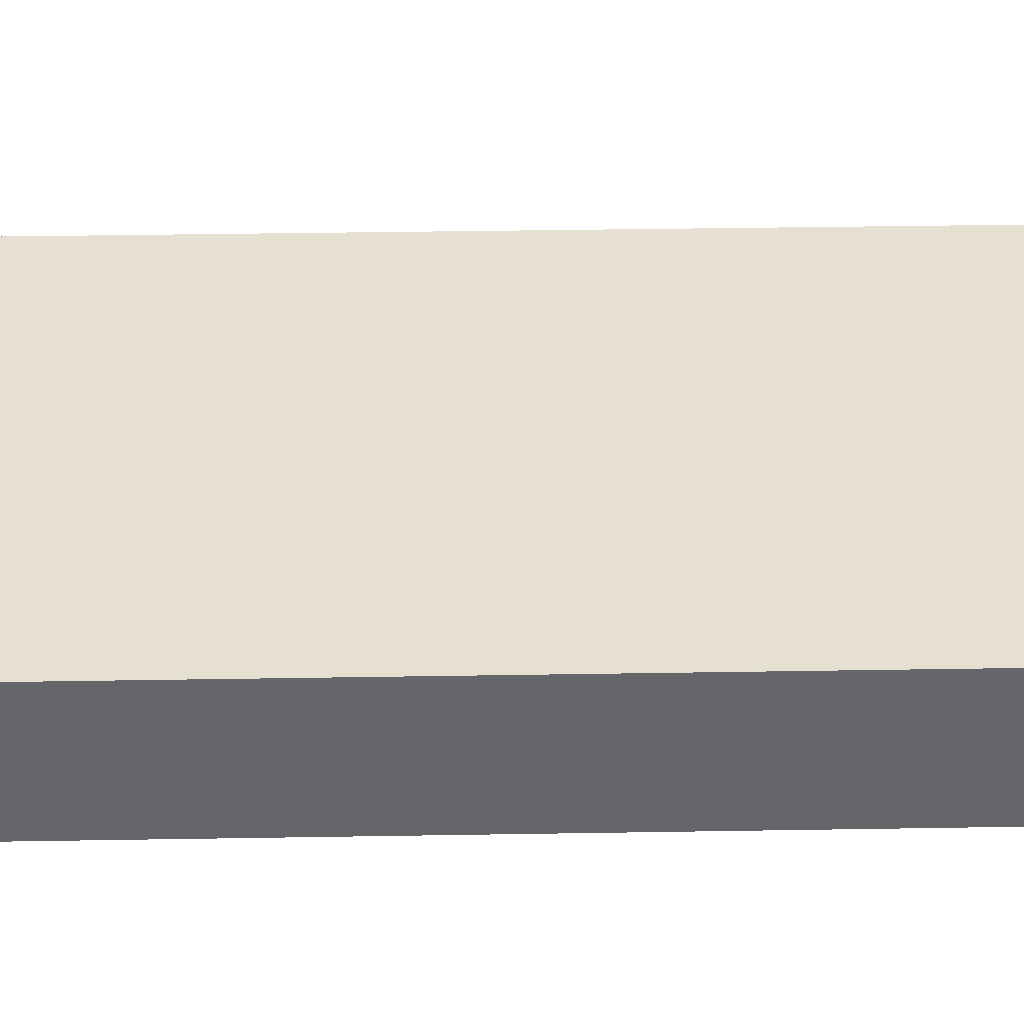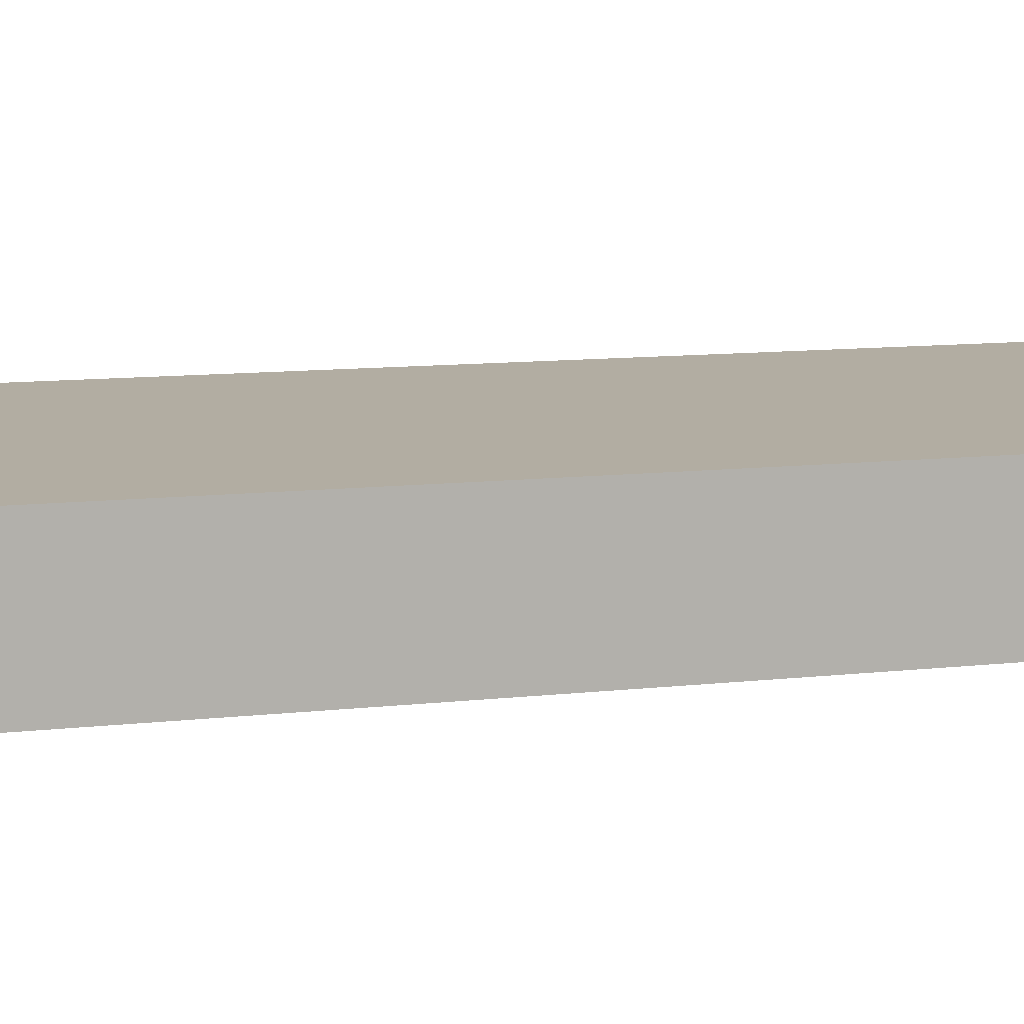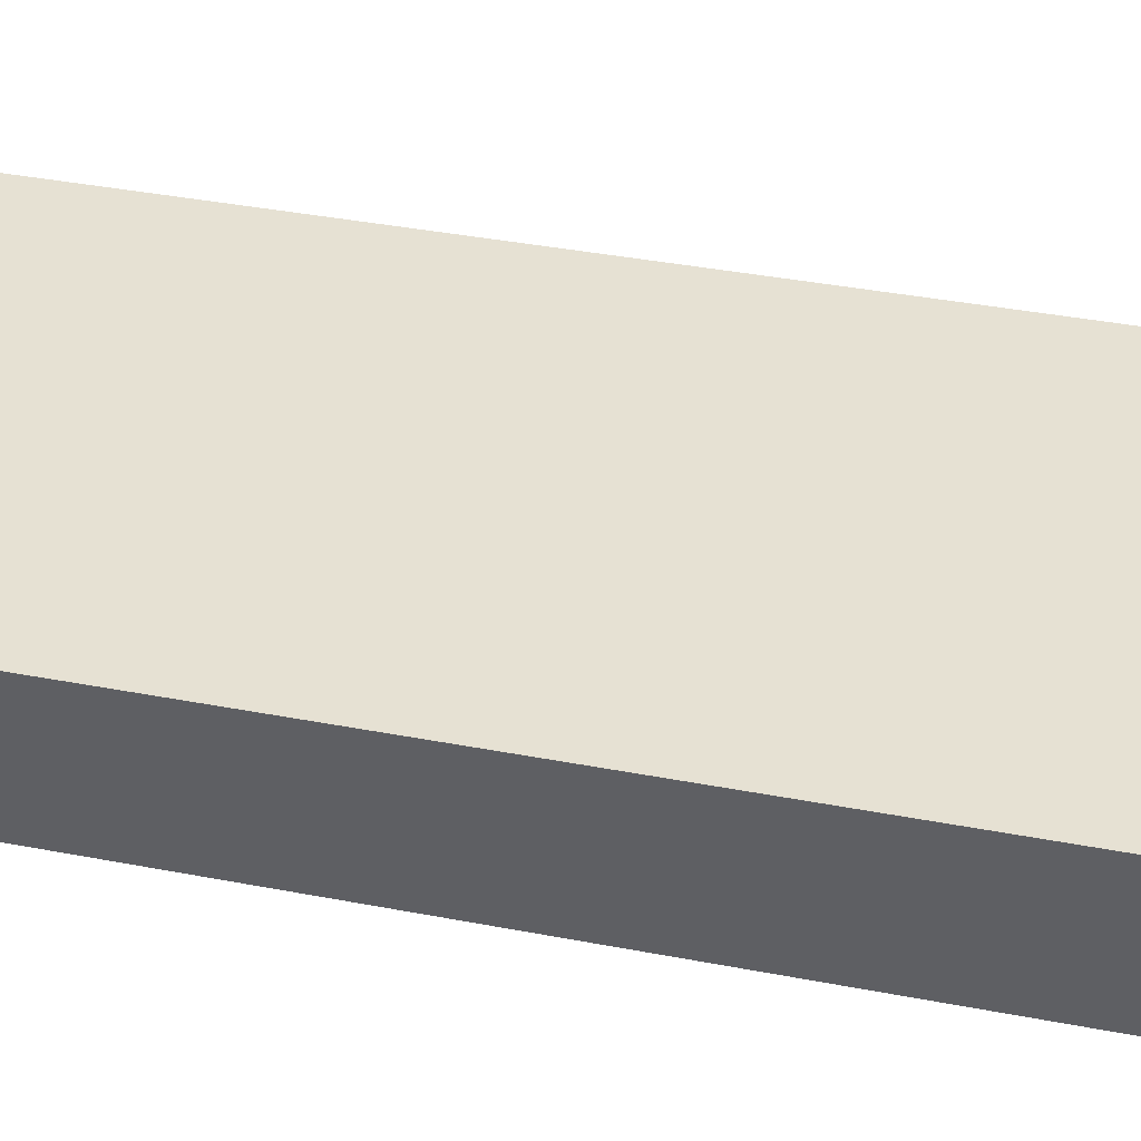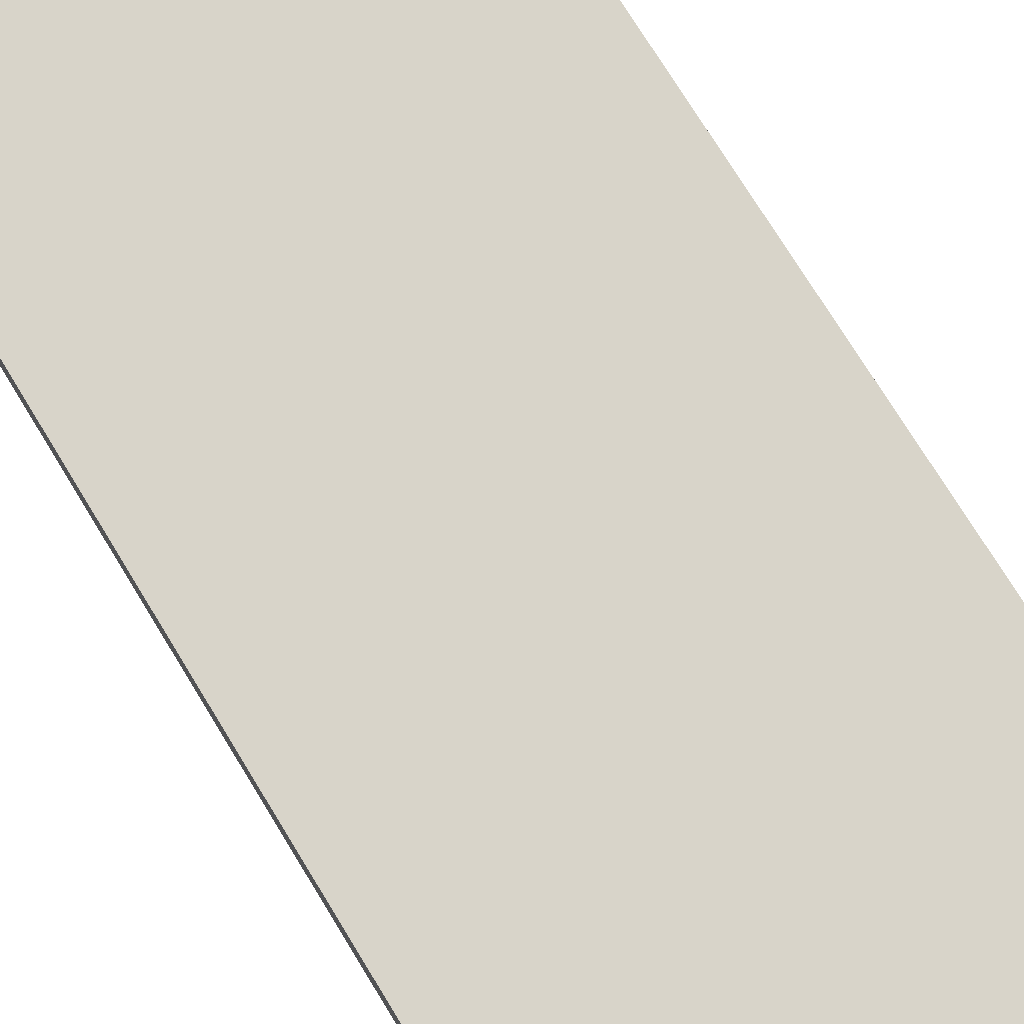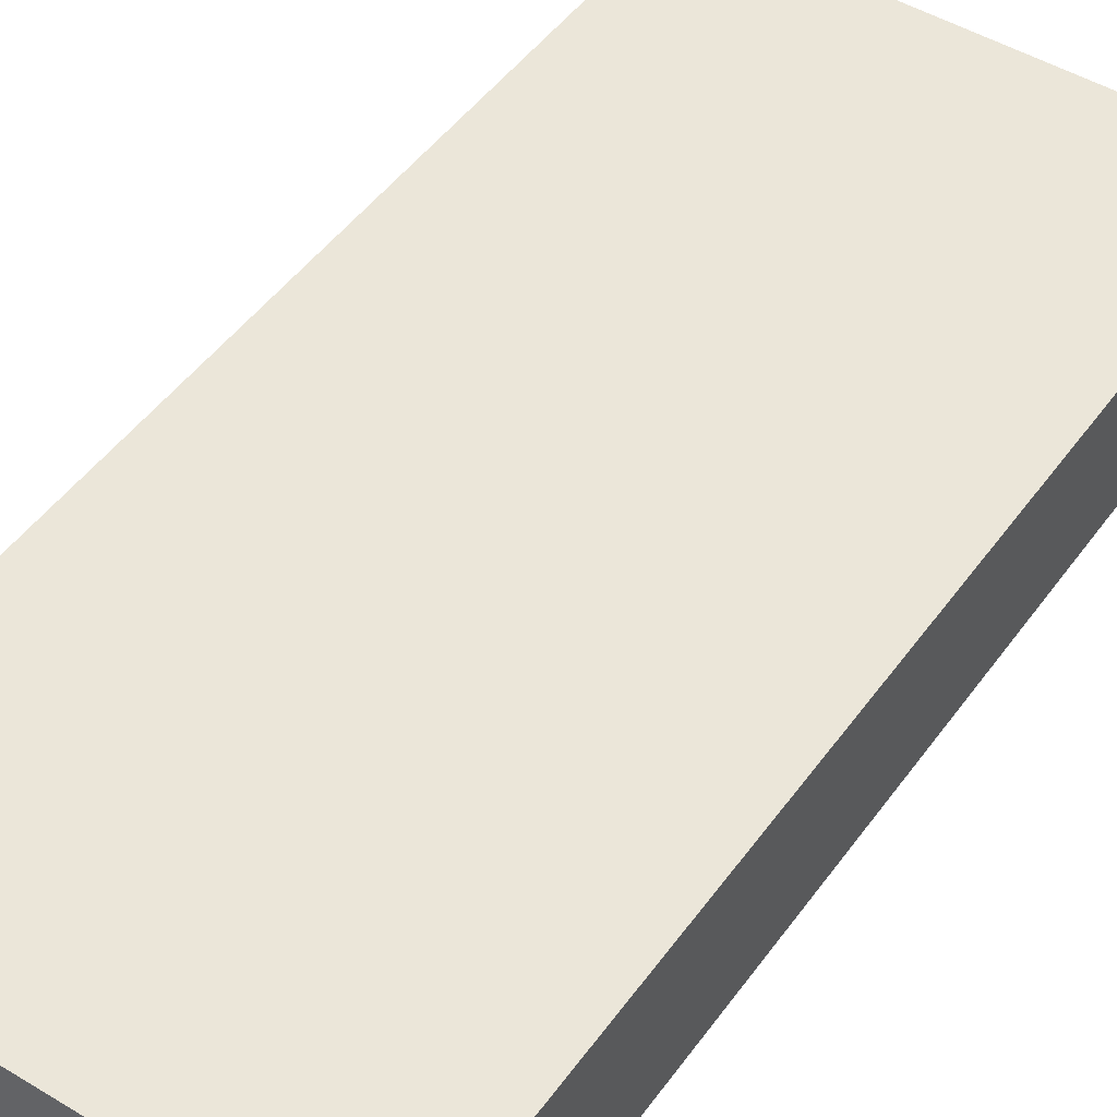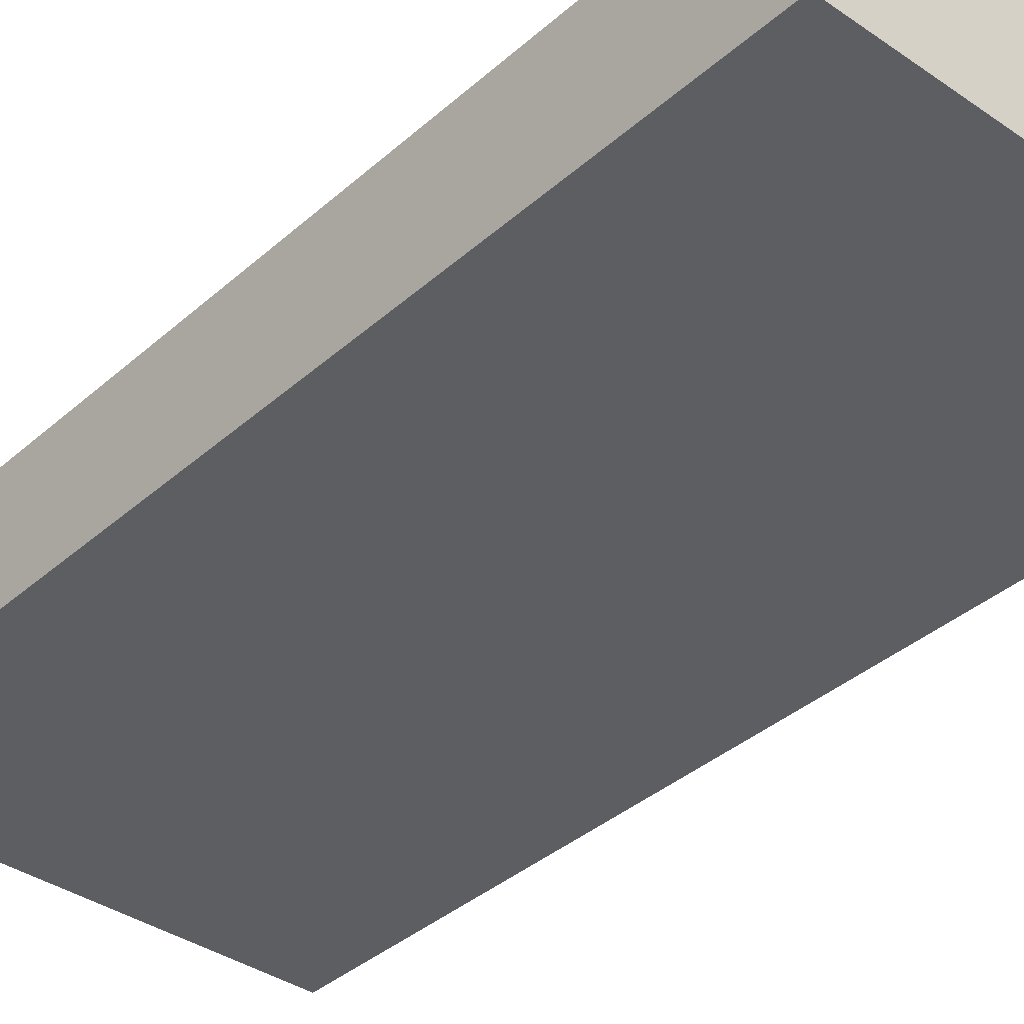
<metadata>
{"format":"obj","ext":"obj","renderer":"f3d","projection":"perspective","resolution":1024,"background":"white","views":[{"elev":38.4,"azim":-91.2,"up":"+Y"},{"elev":10.6,"azim":-106.1,"up":"+Y"},{"elev":38.7,"azim":103.6,"up":"+Y"},{"elev":75.6,"azim":148.4,"up":"+Y"},{"elev":48.0,"azim":-145.9,"up":"+Y"},{"elev":-37.3,"azim":-41.6,"up":"+Y"}]}
</metadata>
<code>
g pb_Mesh-1252046
v 0.5 -0.2745 -2.98e-08
v -1 -0.2745 -2.98e-08
v 0.5 0.1373 -2.98e-08
v -1 0.1373 -2.98e-08
v -1 -0.2745 -2.98e-08
v -1 -0.2745 -3.165
v -1 0.1373 -2.98e-08
v -1 0.1373 -3.165
v -1 -0.2745 -3.165
v 0.5 -0.2745 -3.165
v -1 0.1373 -3.165
v 0.5 0.1373 -3.165
v 0.5 -0.2745 -3.165
v 0.5 -0.2745 -2.98e-08
v 0.5 0.1373 -3.165
v 0.5 0.1373 -2.98e-08
v 0.5 0.1373 -2.98e-08
v -1 0.1373 -2.98e-08
v 0.5 0.1373 -3.165
v -1 0.1373 -3.165
v 0.5 -0.2745 -3.165
v -1 -0.2745 -3.165
v 0.5 -0.2745 -2.98e-08
v -1 -0.2745 -2.98e-08
g pb_Mesh-1252046_0
f 3 2 1
f 3 4 2
f 7 6 5
f 7 8 6
f 11 10 9
f 11 12 10
f 15 14 13
f 15 16 14
f 19 18 17
f 19 20 18
f 23 22 21
f 23 24 22

</code>
